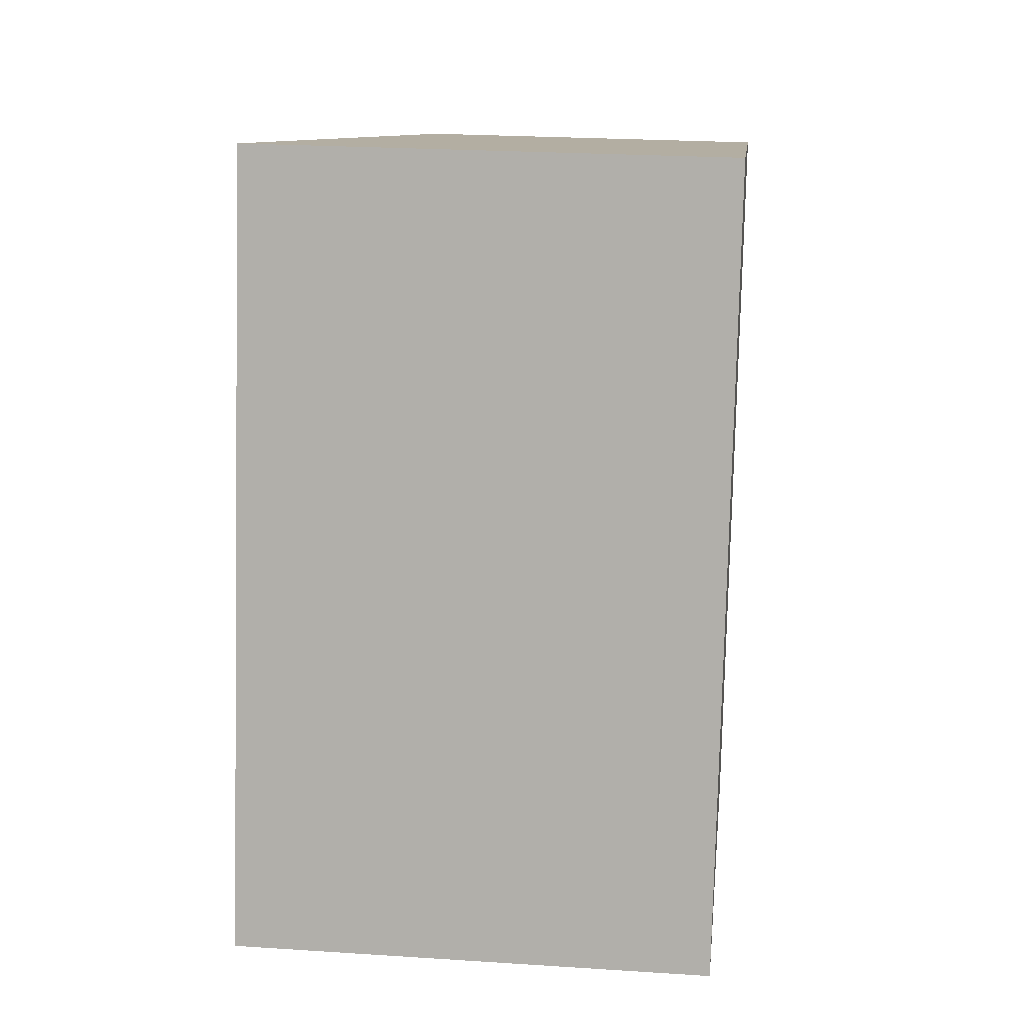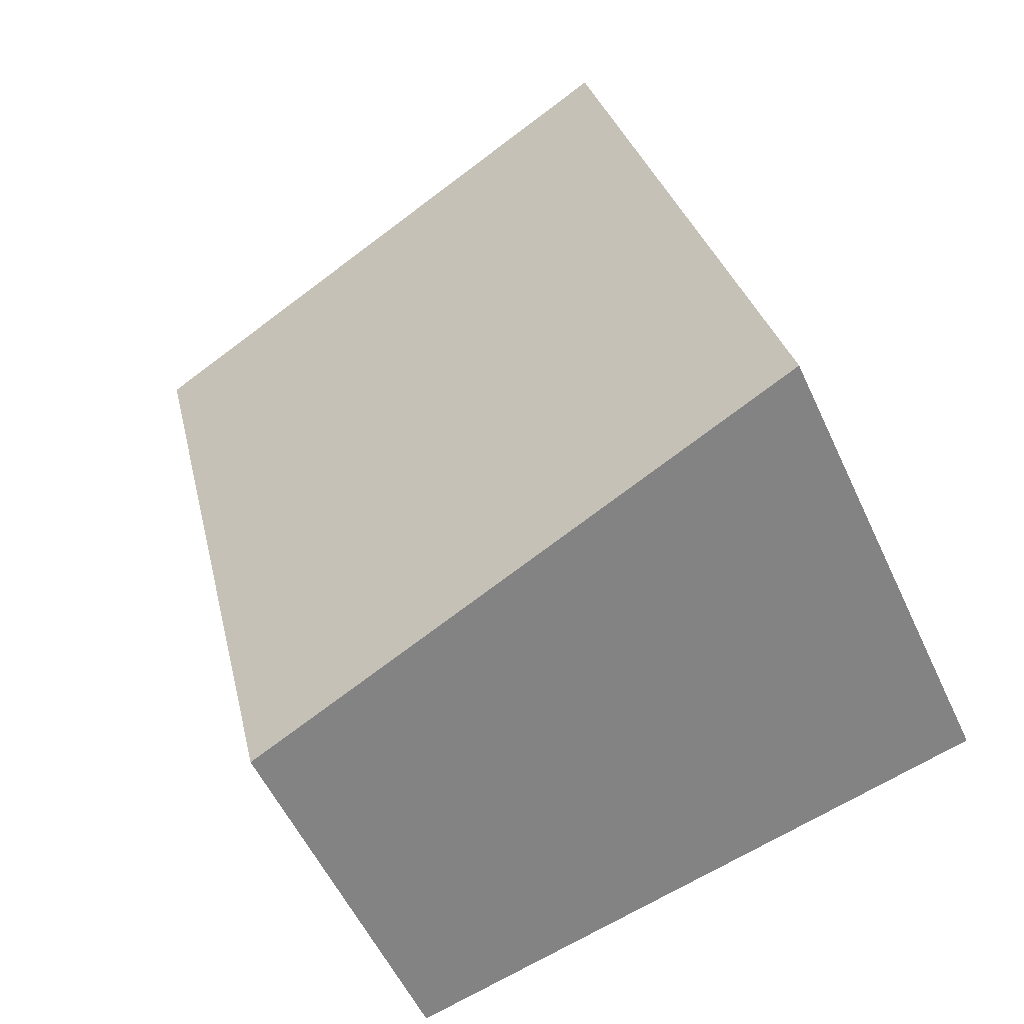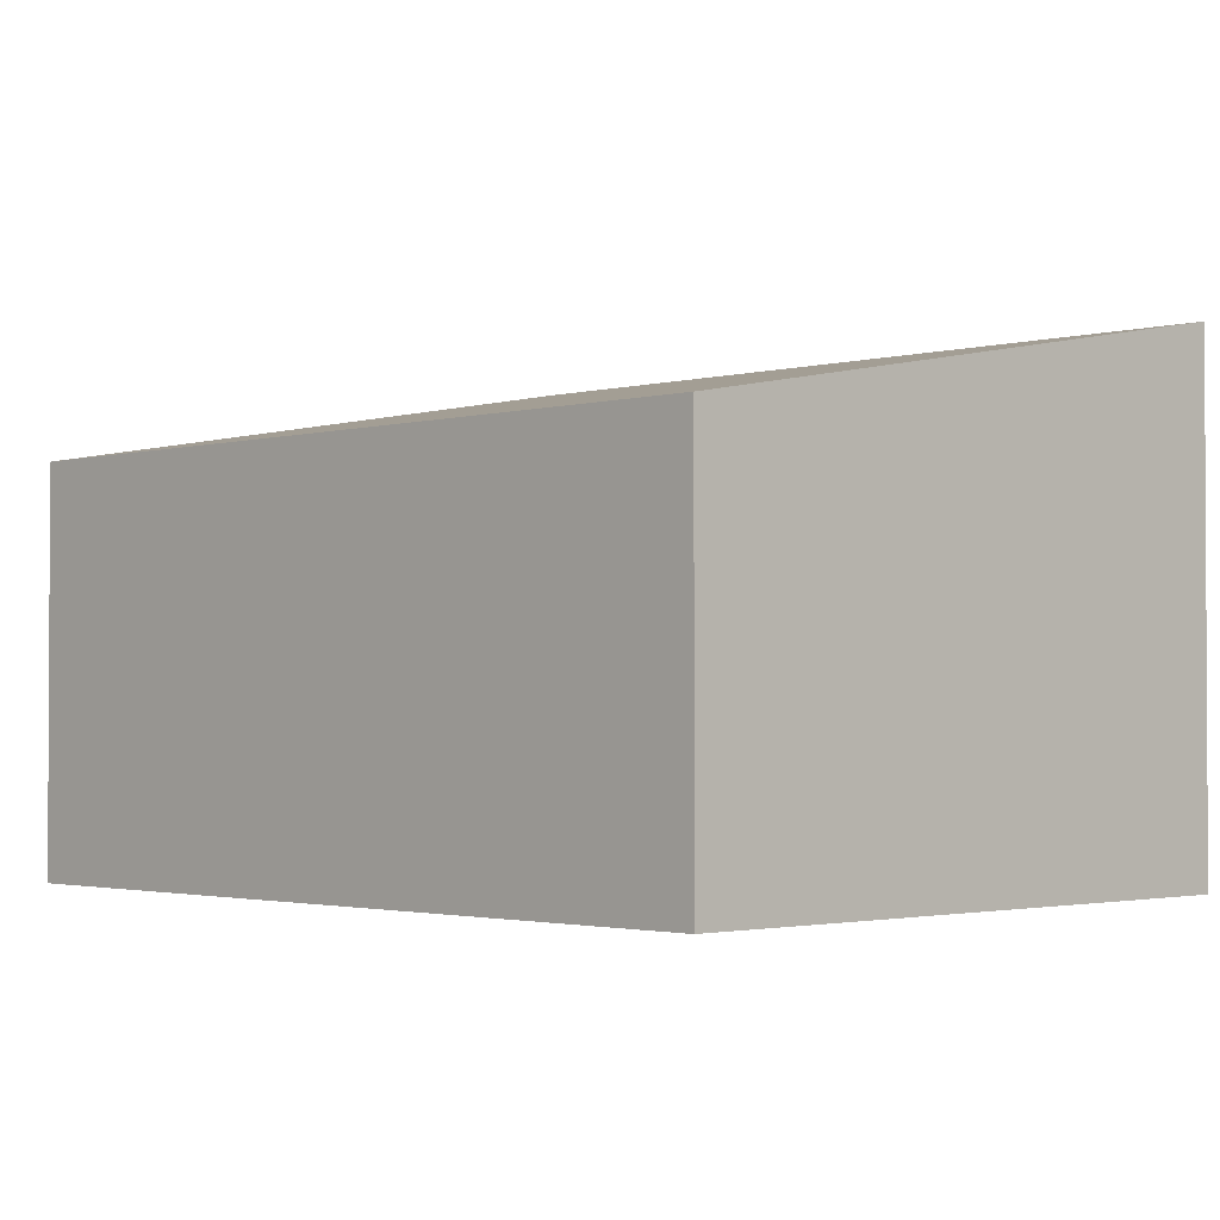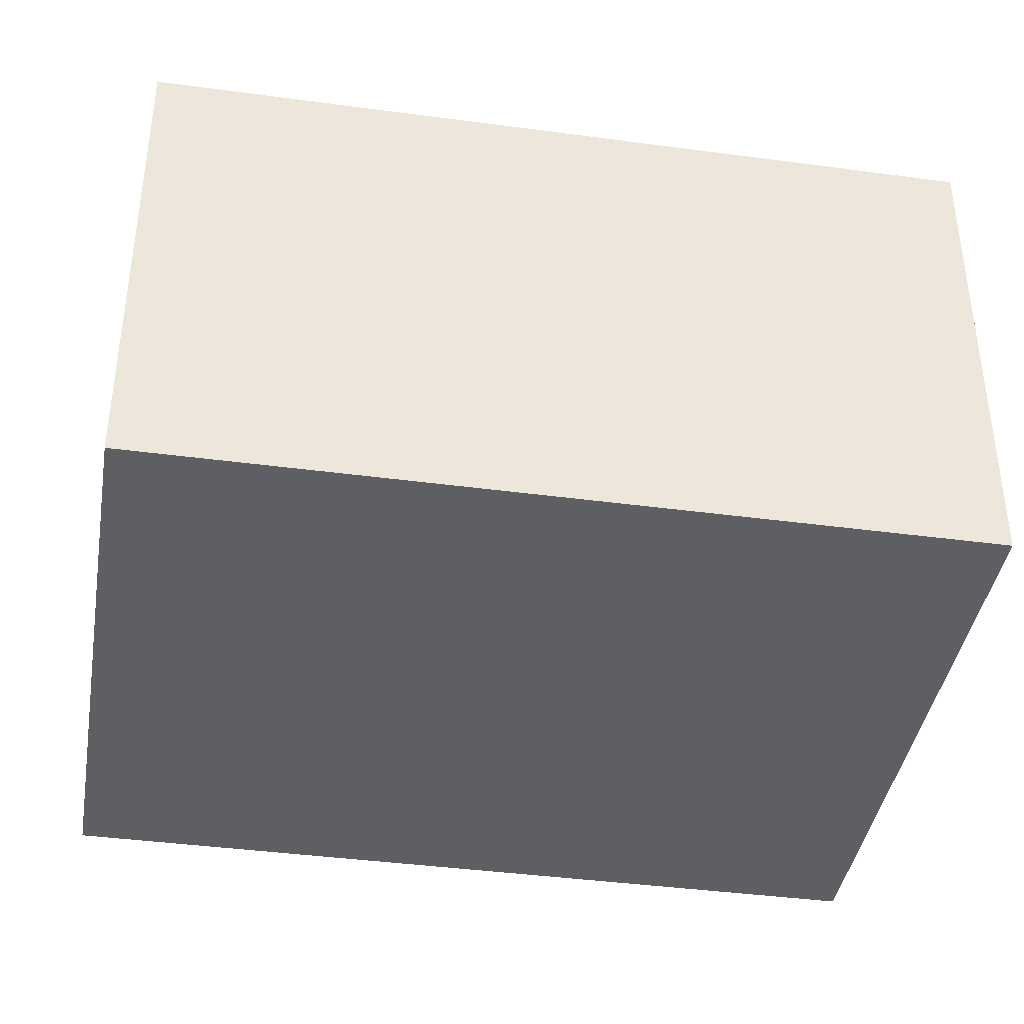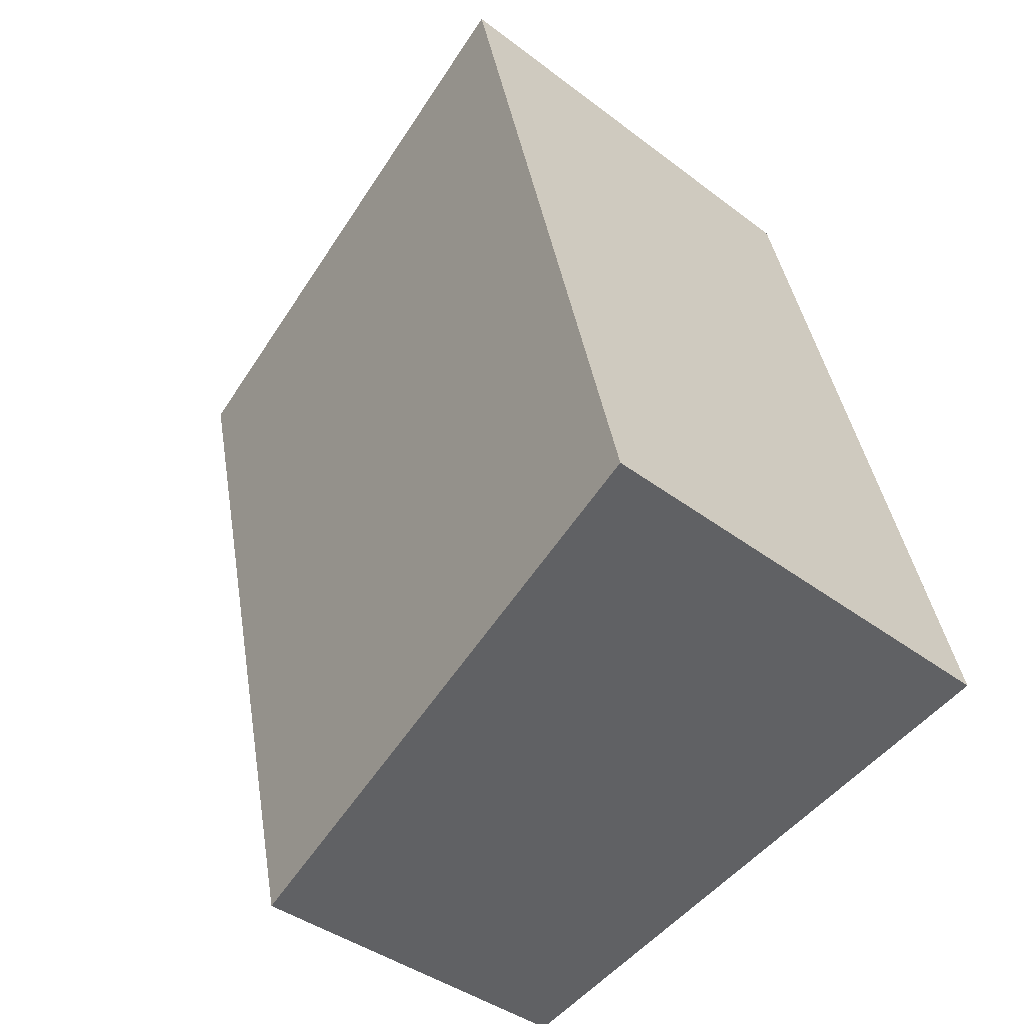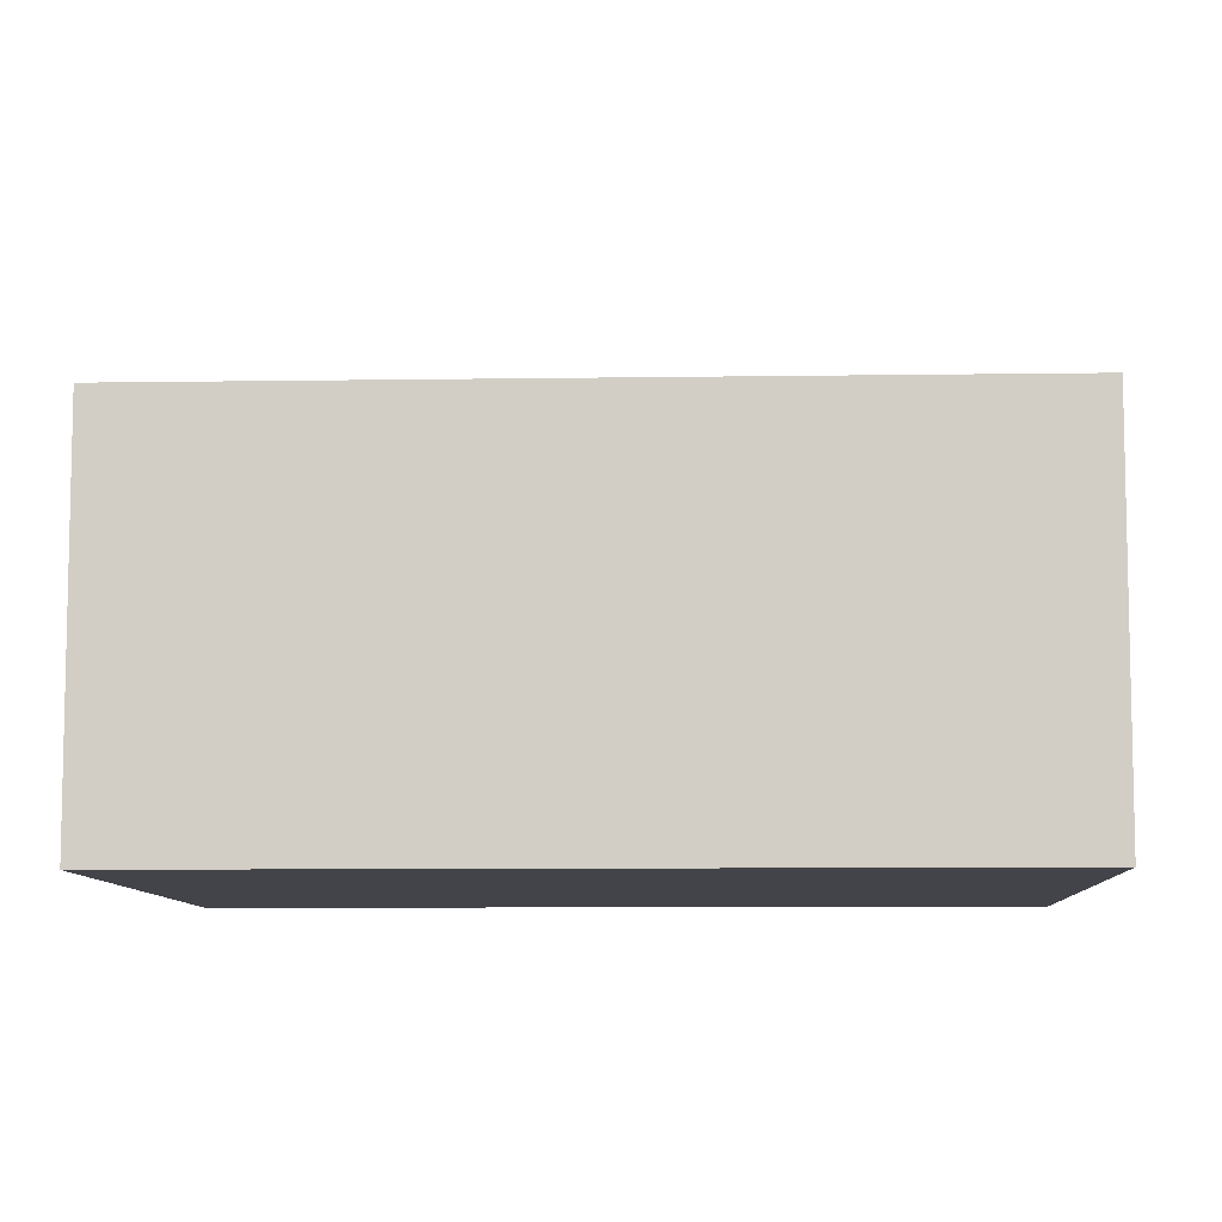
<metadata>
{"format":"obj","ext":"obj","renderer":"f3d","projection":"perspective","resolution":1024,"background":"white","views":[{"elev":24.0,"azim":-83.8,"up":"+Z"},{"elev":-55.3,"azim":-155.5,"up":"+Z"},{"elev":-1.9,"azim":149.5,"up":"+Y"},{"elev":-40.3,"azim":-86.0,"up":"+Y"},{"elev":-39.9,"azim":-133.3,"up":"+Z"},{"elev":-8.5,"azim":105.8,"up":"+Y"}]}
</metadata>
<code>
v  0 2.834 1.735e-16
v  4.614 2.213 3.779
v  3.515 2.213 -0.837
v  1.098 2.834 4.616
v  0 0 0
v  3.515 5.125e-17 -0.837
v  1.098 -2.826e-16 4.616
v  4.614 -2.314e-16 3.779
g defaultobject
f 1 2 3
f 2 1 4
f 3 5 1
f 5 3 6
f 5 4 1
f 4 5 7
f 7 2 4
f 2 7 8
f 8 3 2
f 3 8 6
f 8 5 6
f 5 8 7

</code>
